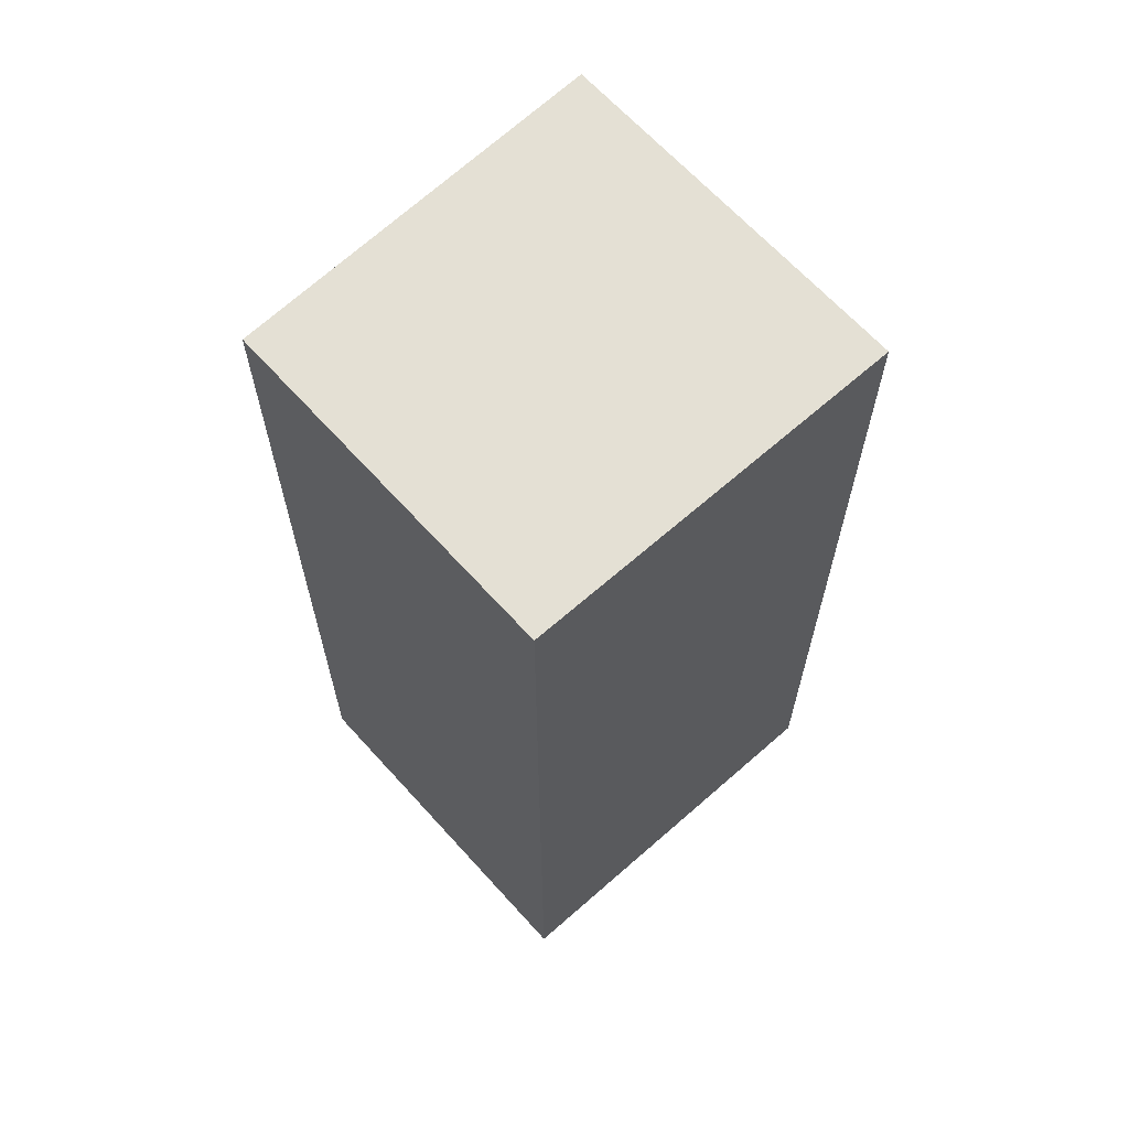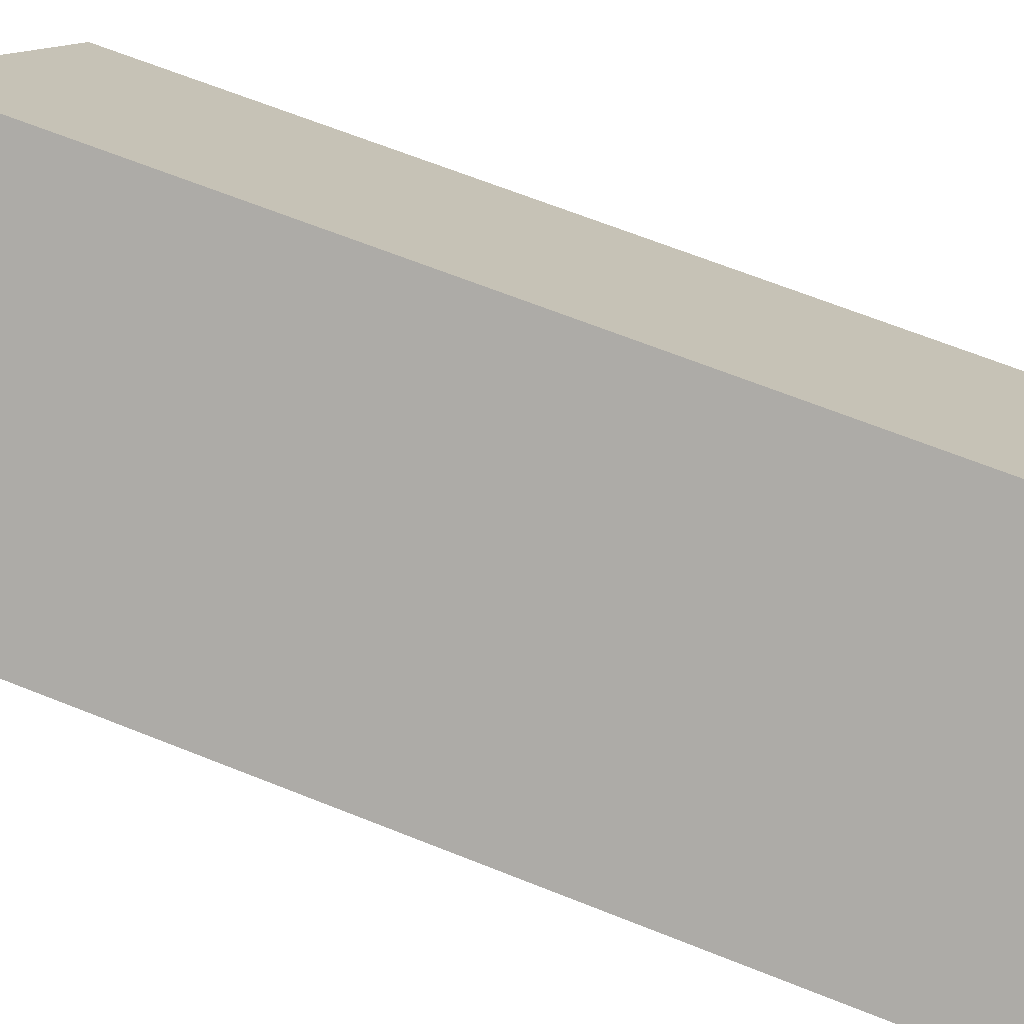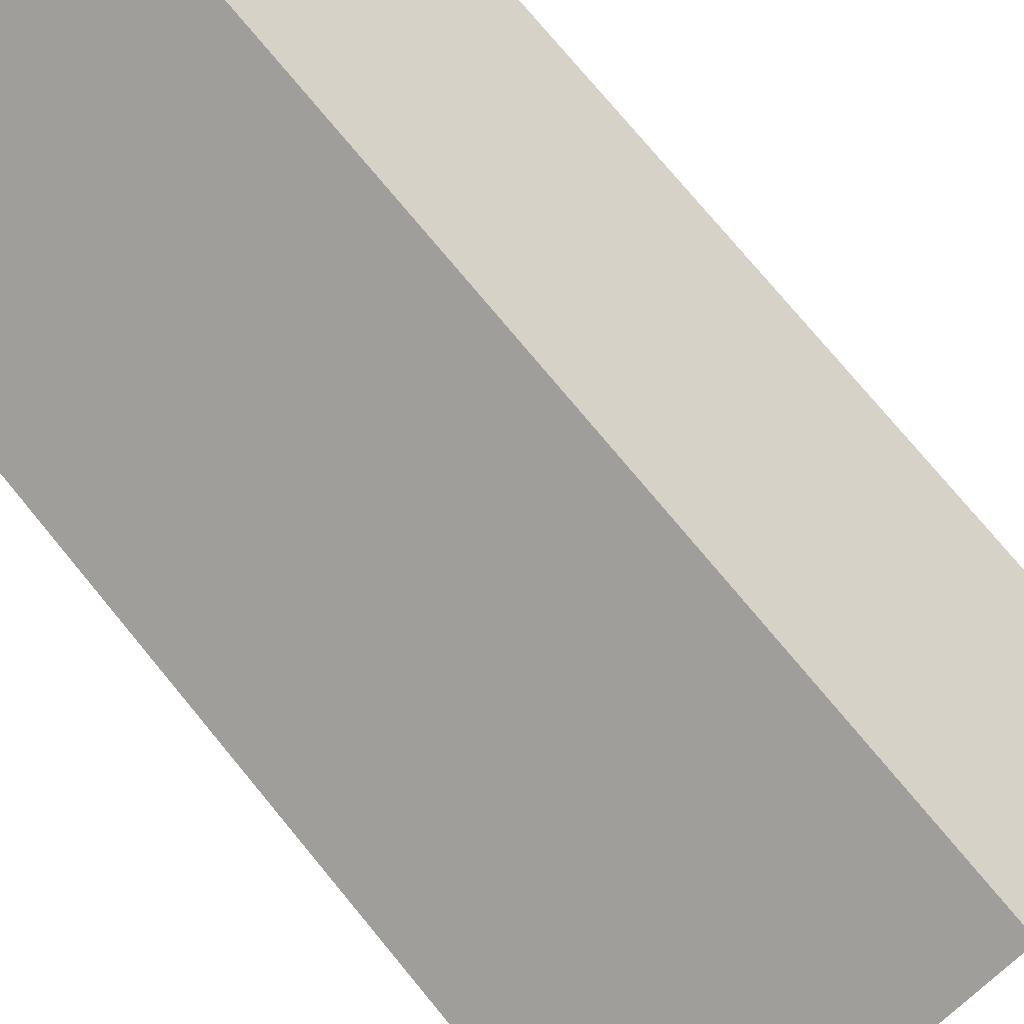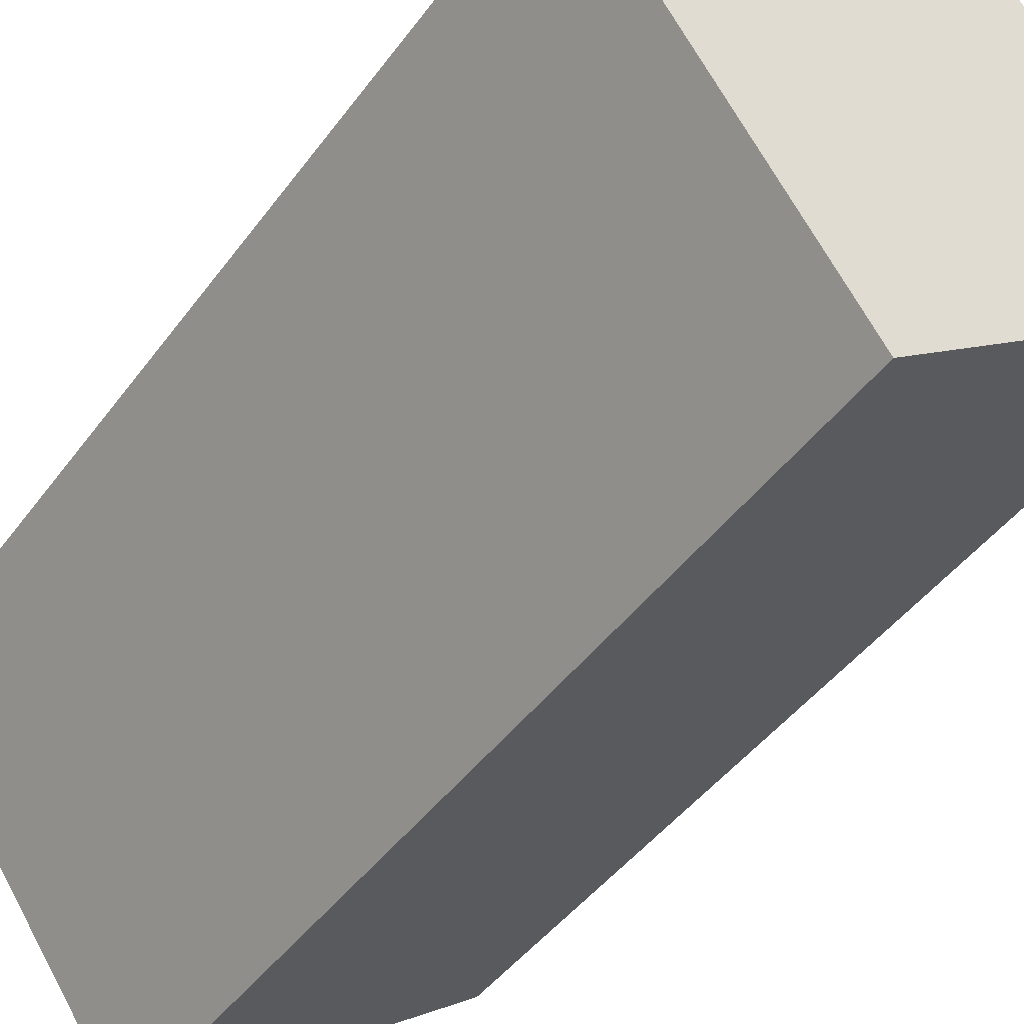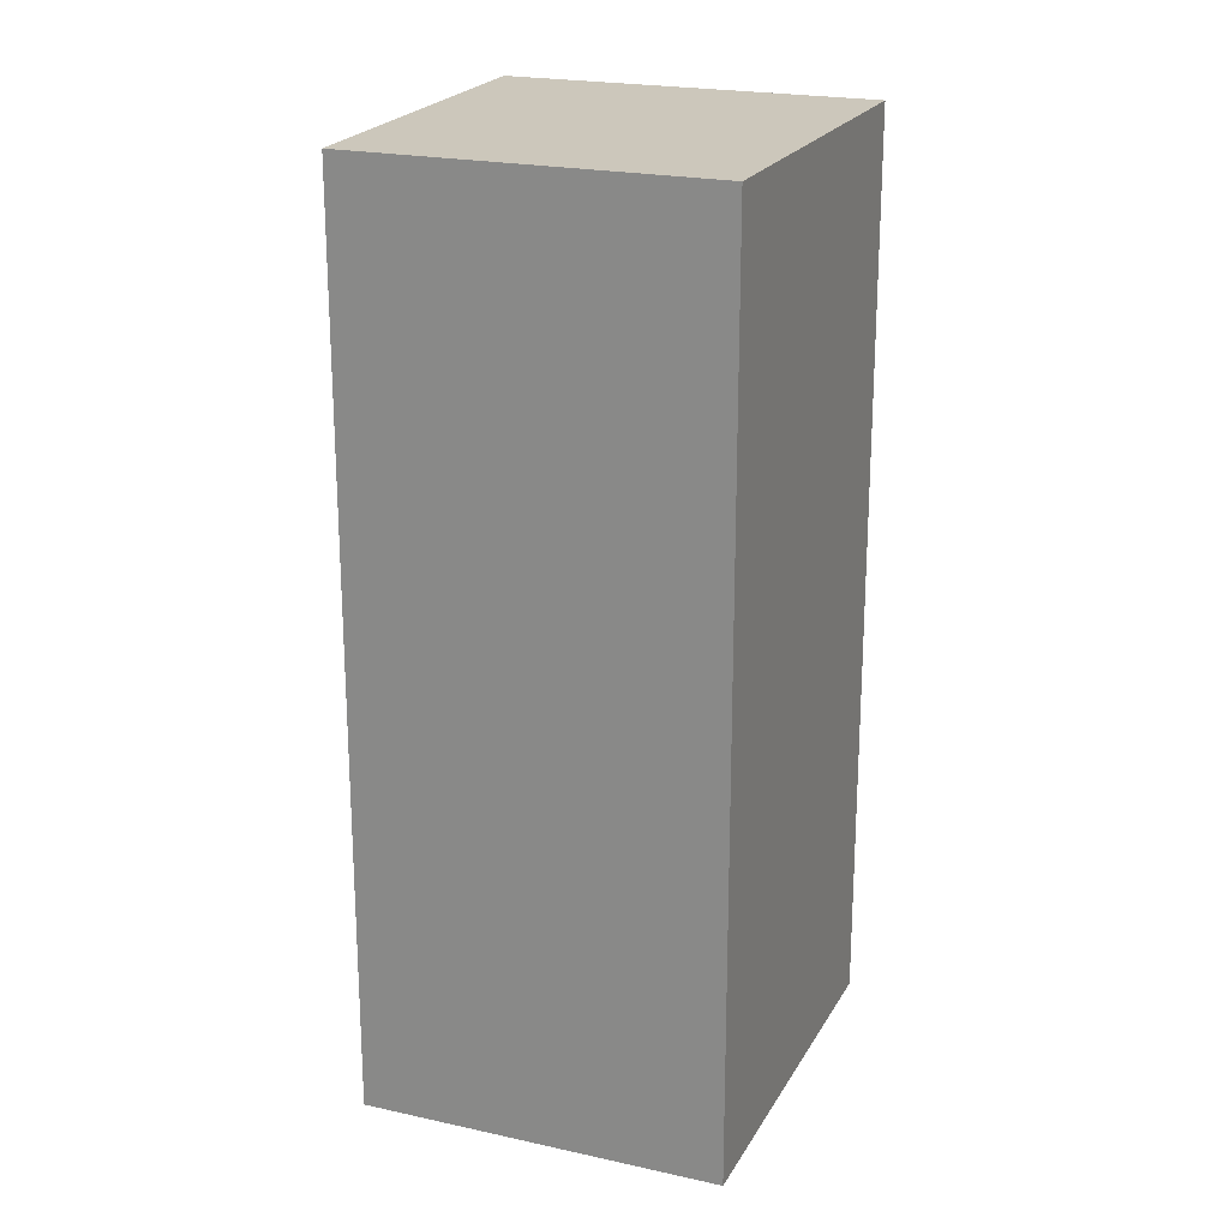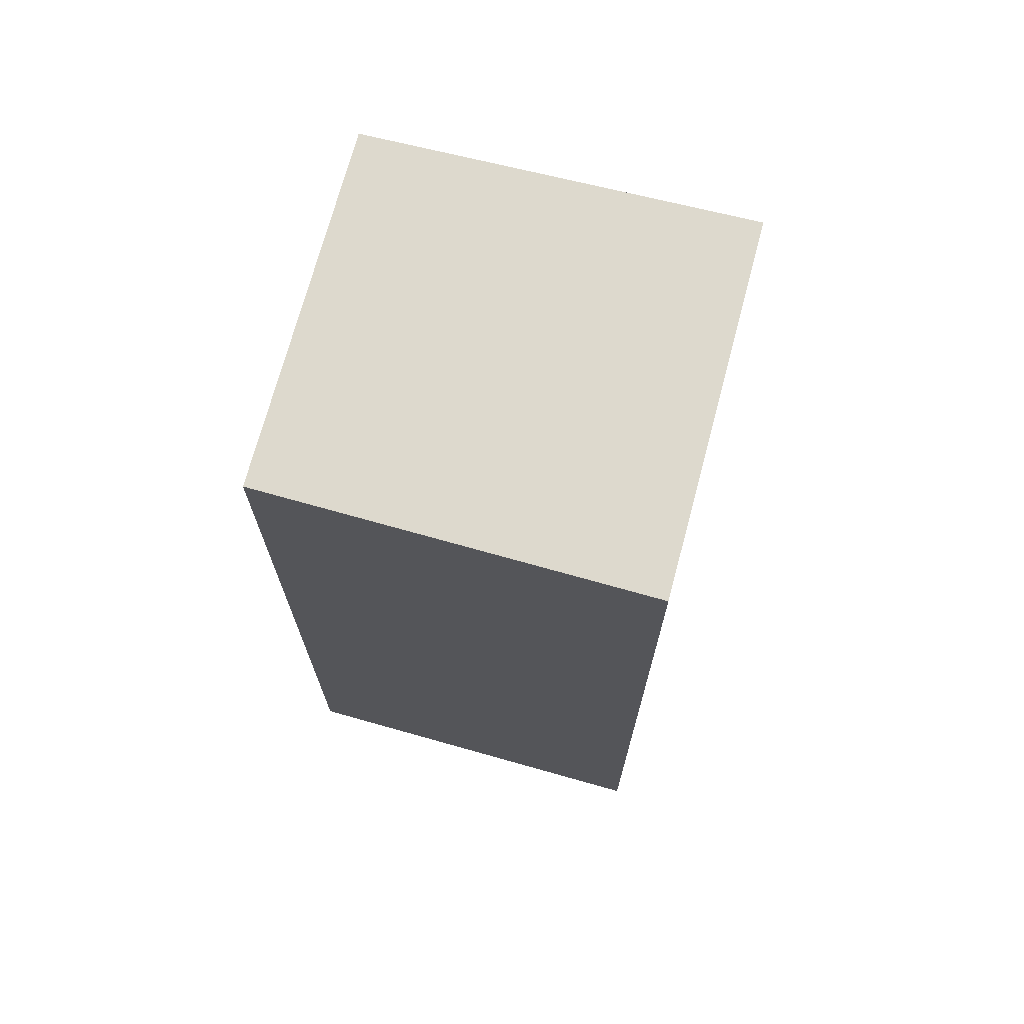
<metadata>
{"format":"obj","ext":"obj","renderer":"f3d","projection":"perspective","resolution":1024,"background":"white","views":[{"elev":66.0,"azim":83.0,"up":"+Y"},{"elev":66.8,"azim":111.8,"up":"+Z"},{"elev":76.3,"azim":140.4,"up":"+Z"},{"elev":-43.3,"azim":146.9,"up":"+Z"},{"elev":21.6,"azim":56.6,"up":"+Y"},{"elev":71.9,"azim":140.2,"up":"+Y"}]}
</metadata>
<code>
v  0 6.125 3.75e-16
v  3.533 6.125 0.693
v  2.057 6.125 -1.458
v  1.544 6.125 2.091
v  3.533 -4.243e-17 0.693
v  2.057 8.928e-17 -1.458
v  0 0 0
v  1.544 -1.28e-16 2.091
g defaultobject
f 1 2 3
f 2 1 4
f 5 3 2
f 3 5 6
f 6 1 3
f 1 6 7
f 7 4 1
f 4 7 8
f 8 2 4
f 2 8 5
f 5 7 6
f 7 5 8

</code>
